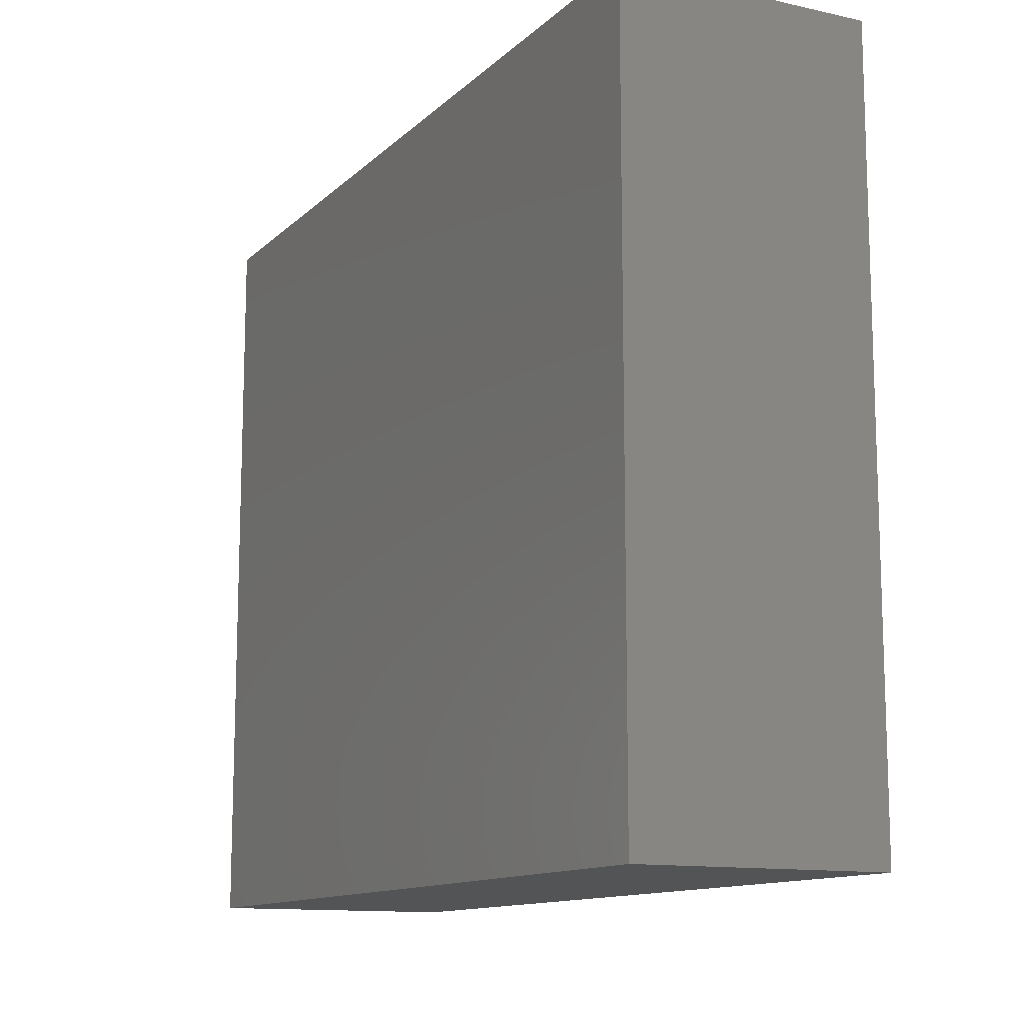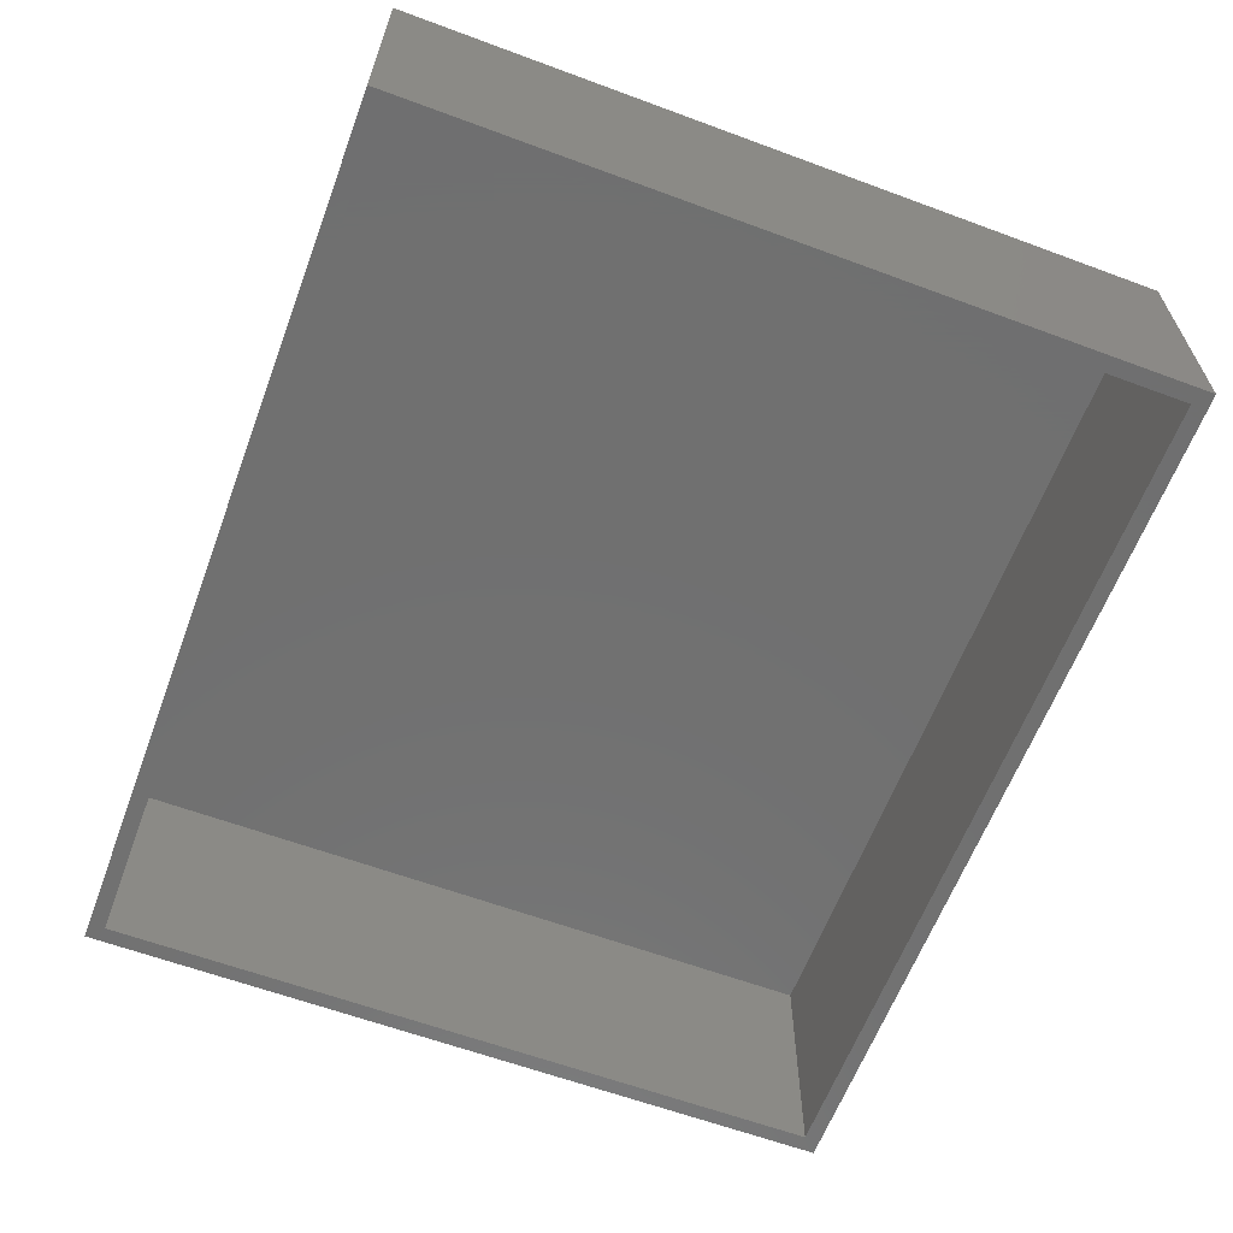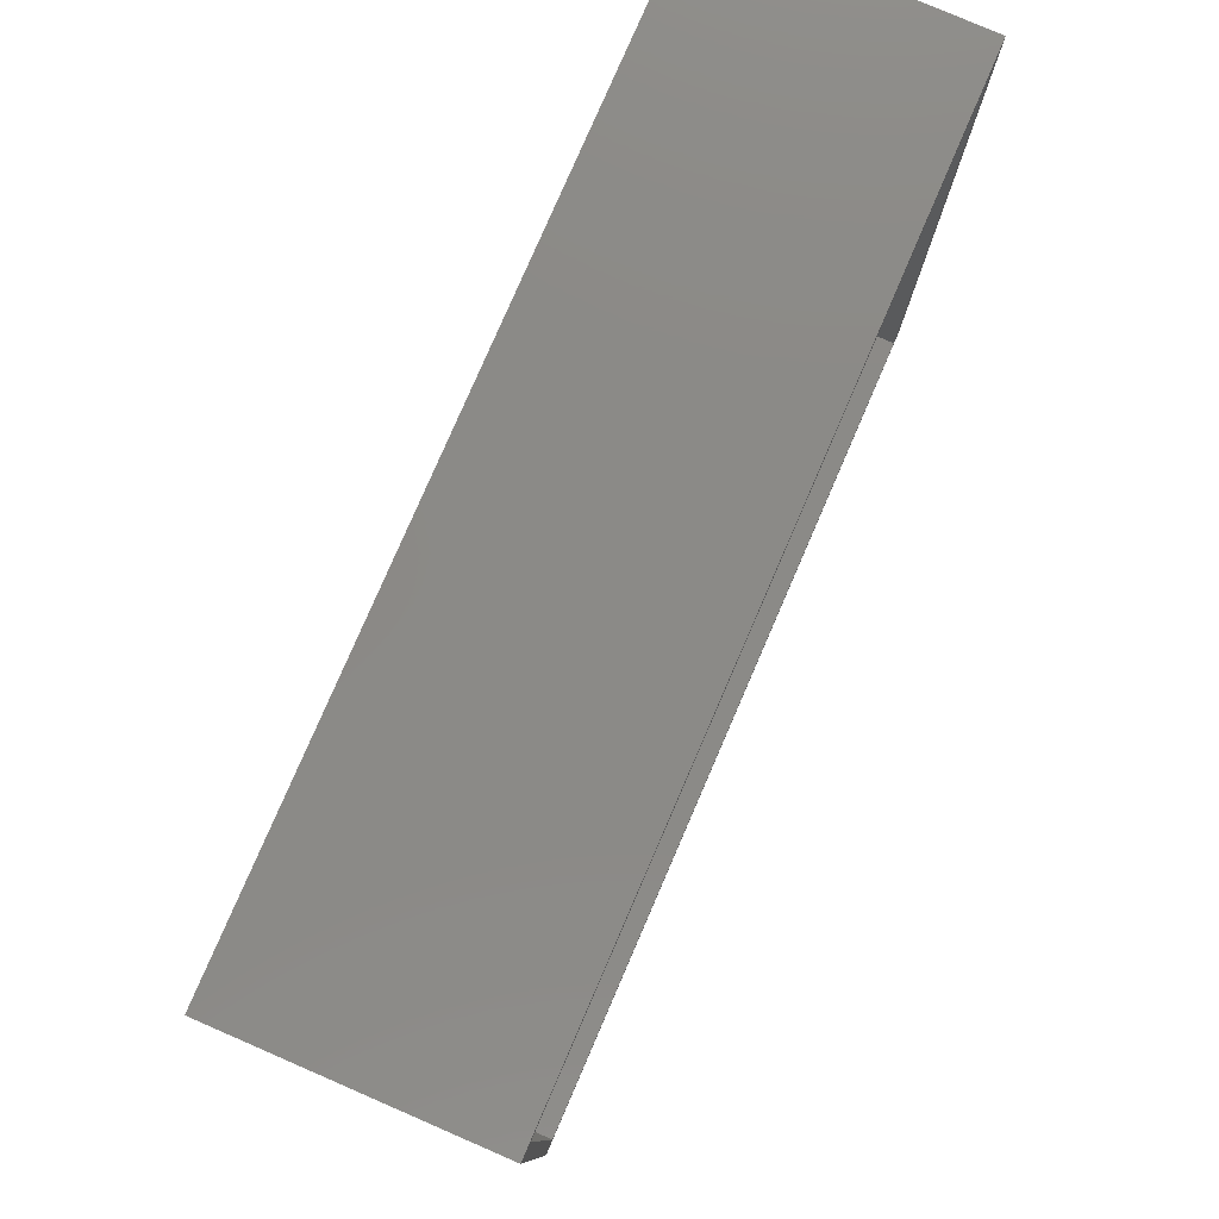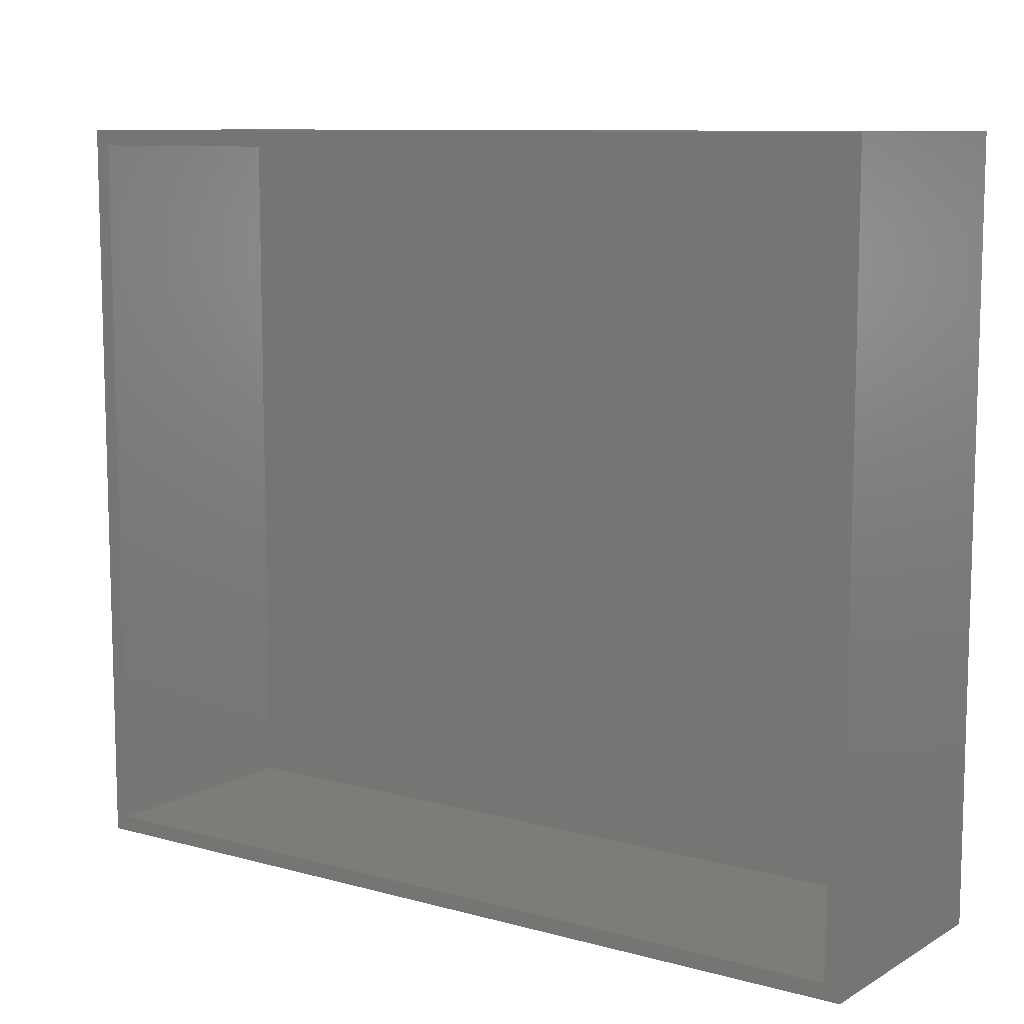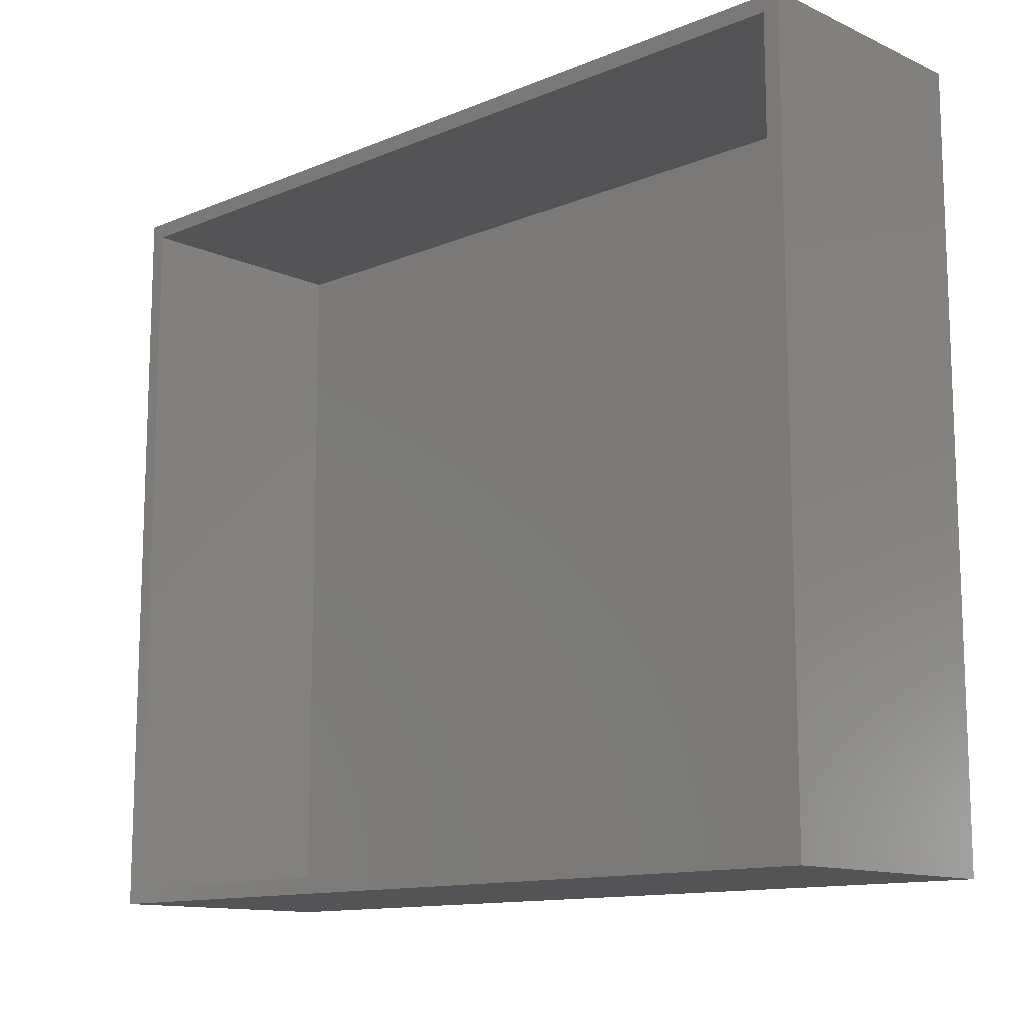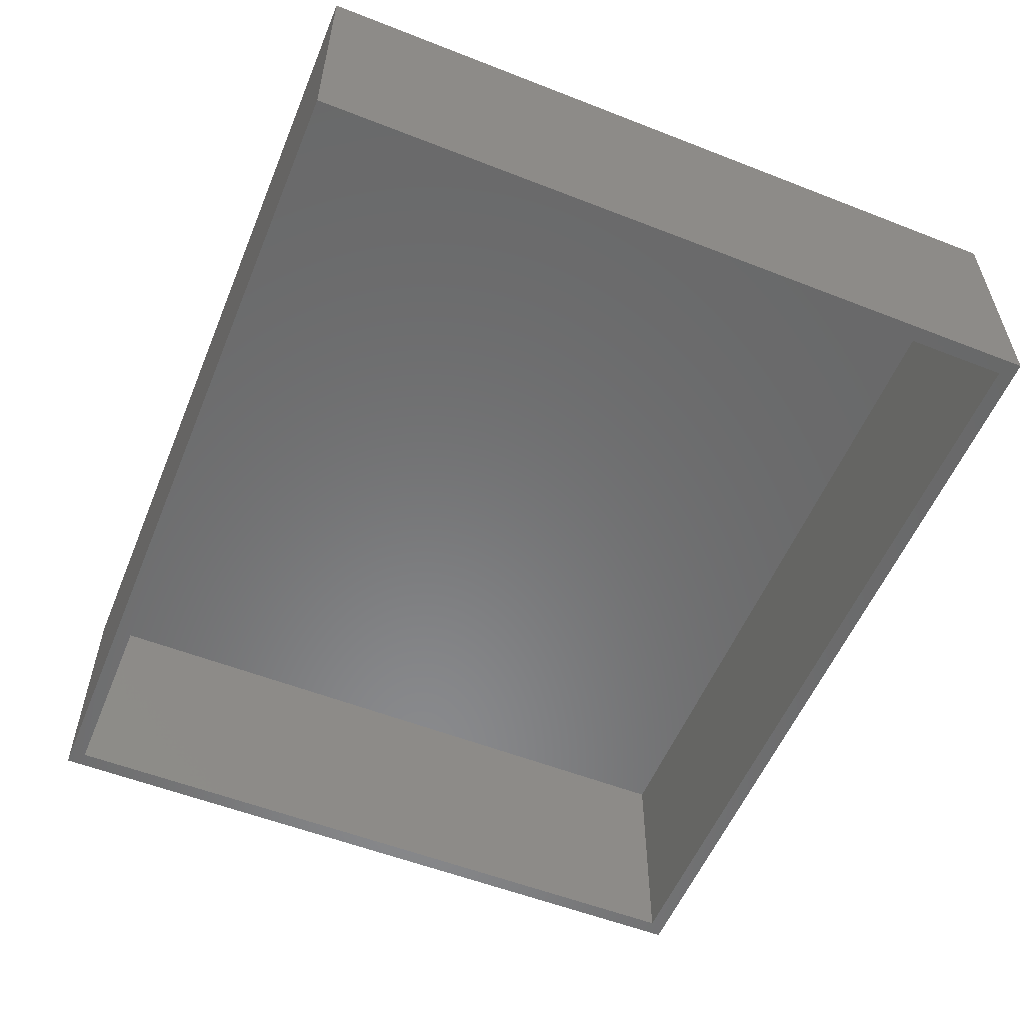
<metadata>
{"format":"stl","ext":"stl","renderer":"f3d","projection":"perspective","resolution":1024,"background":"white","views":[{"elev":-12.3,"azim":62.7,"up":"+Y"},{"elev":-62.1,"azim":69.4,"up":"+Z"},{"elev":79.1,"azim":113.4,"up":"+Y"},{"elev":9.7,"azim":-144.8,"up":"+Y"},{"elev":-12.6,"azim":-136.2,"up":"+Y"},{"elev":-55.8,"azim":67.7,"up":"+Z"}]}
</metadata>
<code>
# stl→obj: 16 verts, 28 faces
v 0.4375 -0.75 -0.4297
v 0.4219 -0.7344 -0.4297
v 0.4375 4.857e-17 -0.4297
v 0.4219 -0.01562 -0.4297
v -0.4375 0 -0.4297
v -0.4219 -0.01562 -0.4297
v -0.4375 -0.75 -0.4297
v -0.4219 -0.7344 -0.4297
v 0.4219 -0.01562 -0.1966
v 0.4219 -0.7344 -0.1966
v -0.4219 -0.01562 -0.1966
v -0.4219 -0.7344 -0.1966
v -0.4375 -0.75 -0.181
v 0.4375 -0.75 -0.181
v -0.4375 1.38e-17 -0.181
v 0.4375 6.238e-17 -0.181
f 1 2 3
f 3 2 4
f 3 4 5
f 5 4 6
f 5 6 7
f 7 6 8
f 7 8 1
f 1 8 2
f 4 2 9
f 9 2 10
f 11 12 6
f 6 12 8
f 11 6 9
f 9 6 4
f 12 10 8
f 8 10 2
f 10 12 9
f 9 12 11
f 7 1 13
f 13 1 14
f 5 15 3
f 3 15 16
f 15 5 13
f 13 5 7
f 14 16 13
f 13 16 15
f 3 16 1
f 1 16 14

</code>
